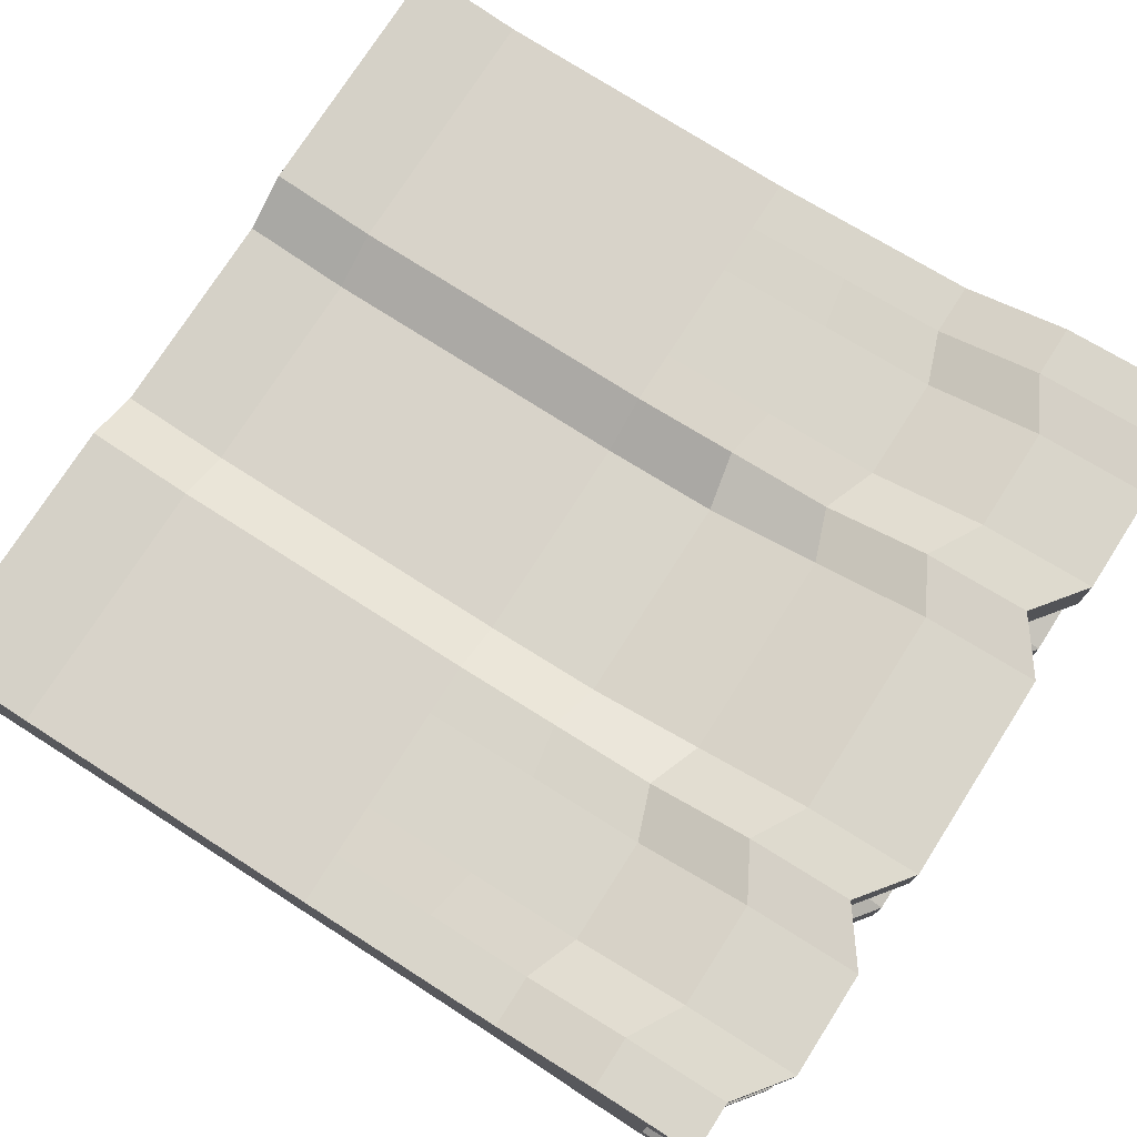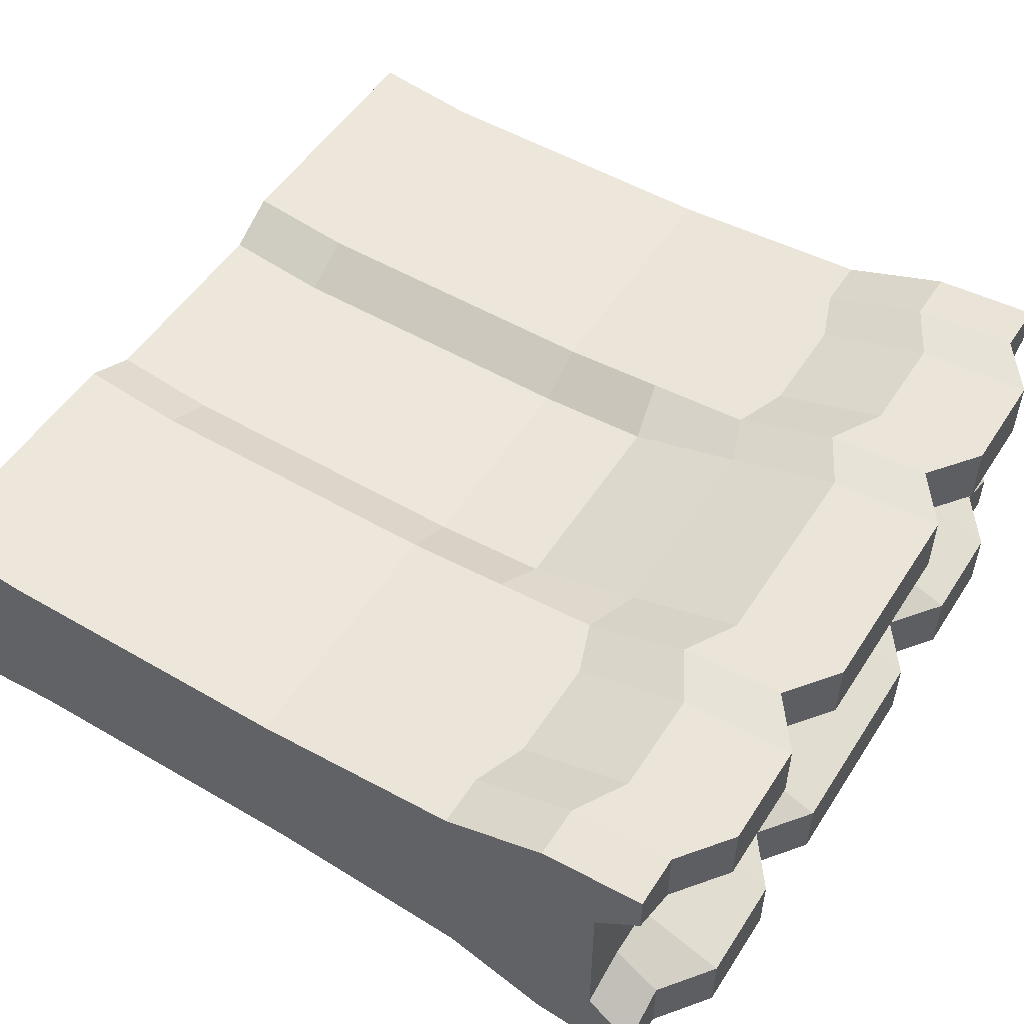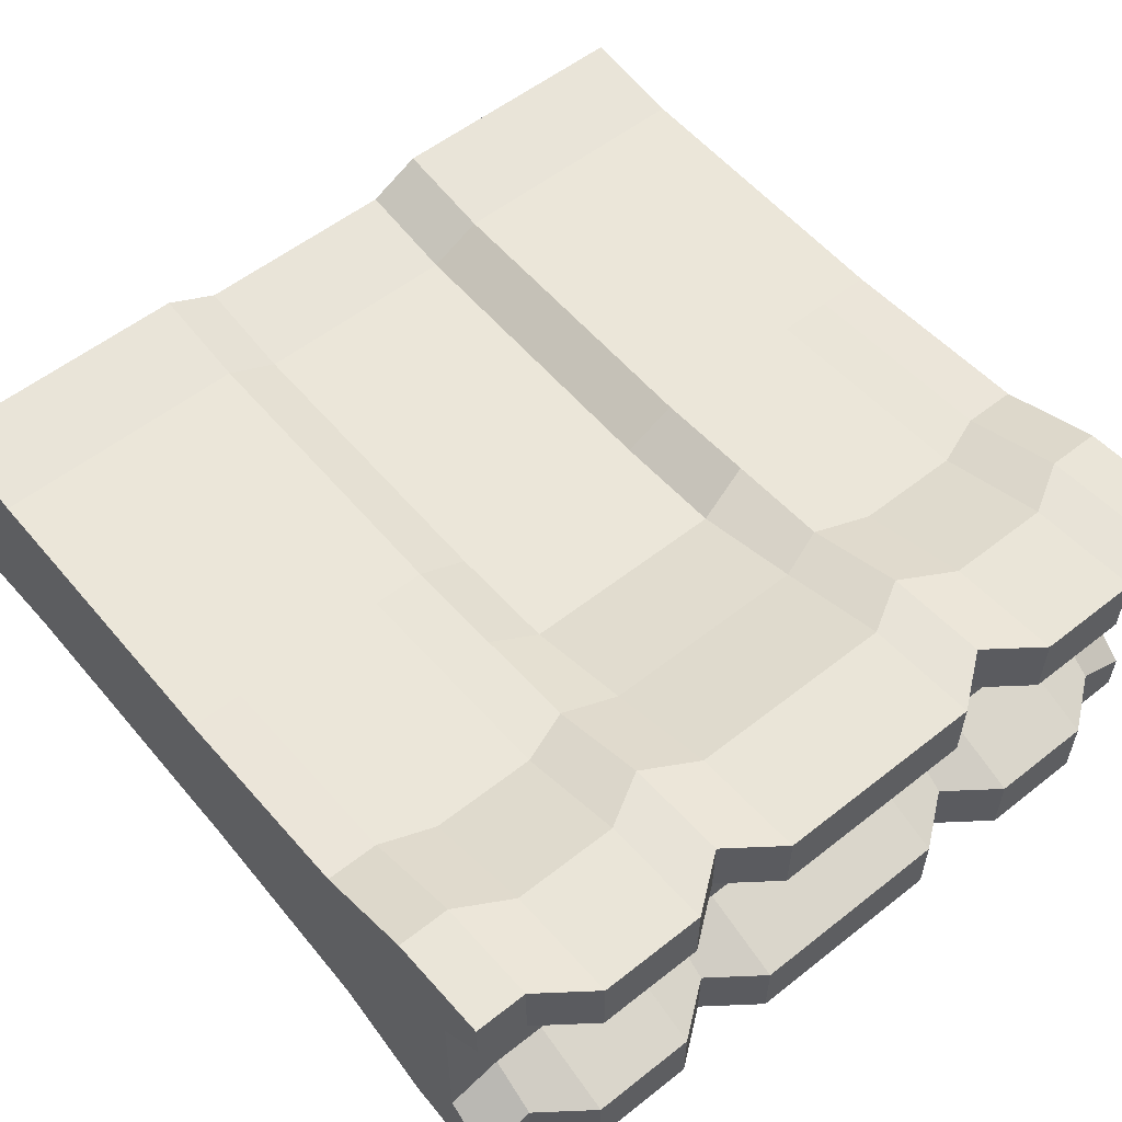
<metadata>
{"format":"obj","ext":"obj","renderer":"f3d","projection":"perspective","resolution":1024,"background":"white","views":[{"elev":75.8,"azim":122.6,"up":"+Z"},{"elev":52.4,"azim":122.1,"up":"+Z"},{"elev":56.2,"azim":140.5,"up":"+Z"}]}
</metadata>
<code>
o Cube
v 4 7.969 -1.592
v 4 -0.03137 -1.103
v 4 7.969 1.604
v 4 -0.03137 1.125
v -4 7.969 -1.592
v -4 -0.03137 -1.103
v -4 7.969 1.604
v -4 -0.03137 1.125
v 4 3.969 -1
v -4 3.969 1
v 4 3.969 1
v -4 3.969 -1
v 4 1.969 -1
v 4 1.969 1
v -4 1.969 -1
v -4 1.969 1
v 4 0.9686 -1
v 4 0.9686 1
v -4 0.9686 -1
v -4 0.9686 1
v -4 -0.03137 0.01087
v 4 7.523 0.006053
v -4 7.523 0.006053
v 4 -0.03137 0.01087
v 4 3.969 0
v -4 3.969 0
v -4 1.969 0
v 4 1.969 0
v 4 0.9686 0
v -4 0.9686 0
v -4 -0.03137 0.5679
v 4 7.523 0.8049
v 4 3.969 0.5
v 4 1.969 0.5
v 4 0.9686 0.5
v -4 7.523 0.8049
v 4 -0.03137 0.5679
v -4 3.969 0.5
v -4 1.969 0.5
v -4 0.9686 0.5
v -4 7.523 -0.7834
v 4 -0.03137 -0.5396
v -4 3.969 -0.4941
v -4 1.969 -0.4941
v -4 0.9686 -0.4941
v -4 -0.03137 -0.5396
v 4 7.523 -0.7834
v 4 3.969 -0.4941
v 4 1.969 -0.4941
v 4 0.9686 -0.4941
v -4 7.969 -1.188
v 4 -0.03137 -0.8214
v -4 3.969 -0.747
v -4 1.969 -0.747
v -4 0.9686 -0.747
v -4 -0.03137 -0.8214
v 4 7.969 -1.188
v 4 3.969 -0.747
v 4 1.969 -0.747
v 4 0.9686 -0.747
v -4 -0.03137 0.8464
v 4 7.969 1.204
v 4 3.969 0.75
v 4 1.969 0.75
v 4 0.9686 0.75
v -4 7.969 1.204
v 4 -0.03137 0.8464
v -4 3.969 0.75
v -4 1.969 0.75
v -4 0.9686 0.75
v 0 -0.03137 -0.8179
v 0 8.346 1.604
v 0 -0.03137 0.862
v 0 8.346 -1.592
v 0 3.969 -0.7148
v 0 3.969 0.7371
v 0 1.969 0.7371
v 0 1.969 -0.7148
v 0 0.9686 -0.7148
v 0 0.9686 0.7371
v 0 -0.03137 0.01087
v 0 7.523 0.006018
v 0 -0.03137 0.5679
v 0 7.523 0.646
v 0 7.523 -0.6264
v 0 -0.03137 -0.5396
v 0 -0.03137 -0.8214
v 0 8.346 -0.9502
v 0 -0.03137 0.8464
v 0 8.346 0.966
v 2 -0.03137 1.125
v 2 8.346 -1.592
v 2 3.969 -1
v 2 1.969 -1
v 2 0.9686 -1
v 2 7.523 0.006018
v 2 7.523 0.646
v 2 7.523 -0.6264
v 2 8.346 -0.9502
v 2 8.346 0.966
v 2 -0.03137 -1.103
v 2 8.346 1.604
v 2 3.969 1
v 2 1.969 1
v 2 0.9686 1
v 2 -0.03137 0.01087
v 2 -0.03137 0.5679
v 2 -0.03137 -0.5396
v 2 -0.03137 -0.8214
v 2 -0.03137 0.8464
v -2 -0.03137 -1.103
v -2 8.346 1.604
v -2 3.969 1
v -2 1.969 1
v -2 0.9686 1
v -2 -0.03137 0.01087
v -2 -0.03137 0.5679
v -2 -0.03137 -0.5396
v -2 -0.03137 -0.8214
v -2 -0.03137 0.8464
v -2 -0.03137 1.125
v -2 8.346 -1.592
v -2 3.969 -1
v -2 1.969 -1
v -2 0.9686 -1
v -2 7.523 0.006018
v -2 7.523 0.646
v -2 7.523 -0.6264
v -2 8.346 -0.9502
v -2 8.346 0.966
v 3 -0.03137 1.125
v 3 8.346 -1.592
v 3 3.969 -1
v 3 1.969 -1
v 3 0.9686 -1
v 3 7.523 0.006018
v 3 7.523 0.646
v 3 7.523 -0.6264
v 3 8.346 -0.9502
v 3 8.346 0.966
v 3 -0.03137 -1.103
v 3 8.346 1.604
v 3 3.969 1
v 3 1.969 1
v 3 0.9686 1
v 3 -0.03137 0.01087
v 3 -0.03137 0.5679
v 3 -0.03137 -0.5396
v 3 -0.03137 -0.8214
v 3 -0.03137 0.8464
v 1 -0.03137 -0.8179
v 1 8.346 1.604
v 1 3.969 0.7371
v 1 1.969 0.7371
v 1 0.9686 0.7371
v 1 -0.03137 0.01087
v 1 -0.03137 0.5679
v 1 -0.03137 -0.5396
v 1 -0.03137 -0.8214
v 1 -0.03137 0.8464
v 1 -0.03137 0.862
v 1 8.346 -1.592
v 1 3.969 -0.7148
v 1 1.969 -0.7148
v 1 0.9686 -0.7148
v 1 7.523 0.006018
v 1 7.523 0.646
v 1 7.523 -0.6264
v 1 8.346 -0.9502
v 1 8.346 0.966
v -1 -0.03137 0.862
v -1 8.346 -1.592
v -1 3.969 -0.7148
v -1 1.969 -0.7148
v -1 0.9686 -0.7148
v -1 7.523 0.006018
v -1 7.523 0.646
v -1 7.523 -0.6264
v -1 8.346 -0.9502
v -1 8.346 0.966
v -1 -0.03137 -0.8179
v -1 8.346 1.604
v -1 3.969 0.7371
v -1 1.969 0.7371
v -1 0.9686 0.7371
v -1 -0.03137 0.01087
v -1 -0.03137 0.5679
v -1 -0.03137 -0.5396
v -1 -0.03137 -0.8214
v -1 -0.03137 0.8464
v -3 -0.03137 -1.103
v -3 8.346 1.604
v -3 3.969 1
v -3 1.969 1
v -3 0.9686 1
v -3 -0.03137 0.01087
v -3 -0.03137 0.5679
v -3 -0.03137 -0.5396
v -3 -0.03137 -0.8214
v -3 -0.03137 0.8464
v -3 -0.03137 1.125
v -3 8.346 -1.592
v -3 3.969 -1
v -3 1.969 -1
v -3 0.9686 -1
v -3 7.523 0.006018
v -3 7.523 0.646
v -3 7.523 -0.6264
v -3 8.346 -0.9502
v -3 8.346 0.966
v -1.5 -0.03137 -1.103
v -1.5 7.969 1.604
v -1.5 3.969 1
v -1.5 1.969 1
v -1.5 0.9686 1
v -1.5 -0.03137 0.01087
v -1.5 -0.03137 0.5679
v -1.5 -0.03137 -0.5396
v -1.5 -0.03137 -0.8214
v -1.5 -0.03137 0.8464
v -1.5 -0.03137 1.125
v -1.5 7.969 -1.592
v -1.5 3.969 -1
v -1.5 1.969 -1
v -1.5 0.9686 -1
v -1.5 7.523 0.006018
v -1.5 7.523 0.646
v -1.5 7.523 -0.6264
v -1.5 7.969 -0.9502
v -1.5 7.969 0.966
v -3.5 -0.03137 -1.103
v -3.5 7.969 1.604
v -3.5 3.969 1
v -3.5 1.969 1
v -3.5 0.9686 1
v -3.5 -0.03137 0.01087
v -3.5 -0.03137 0.5679
v -3.5 -0.03137 -0.5396
v -3.5 -0.03137 -0.8214
v -3.5 -0.03137 0.8464
v -3.5 -0.03137 1.125
v -3.5 7.969 -1.592
v -3.5 3.969 -1
v -3.5 1.969 -1
v -3.5 0.9686 -1
v -3.5 7.523 0.006018
v -3.5 7.523 0.646
v -3.5 7.523 -0.6264
v -3.5 7.969 -0.9502
v -3.5 7.969 0.966
v 3.5 -0.03137 1.125
v 3.5 7.969 -1.592
v 3.5 3.969 -1
v 3.5 1.969 -1
v 3.5 0.9686 -1
v 3.5 7.523 0.006018
v 3.5 7.523 0.646
v 3.5 7.523 -0.6264
v 3.5 7.969 -0.9502
v 3.5 7.969 0.966
v 3.5 -0.03137 -1.103
v 3.5 7.969 1.604
v 3.5 3.969 1
v 3.5 1.969 1
v 3.5 0.9686 1
v 3.5 -0.03137 0.01087
v 3.5 -0.03137 0.5679
v 3.5 -0.03137 -0.5396
v 3.5 -0.03137 -0.8214
v 3.5 -0.03137 0.8464
v 1.5 -0.03137 1.125
v 1.5 7.969 -1.592
v 1.5 3.969 -1
v 1.5 1.969 -1
v 1.5 0.9686 -1
v 1.5 7.523 0.006018
v 1.5 7.523 0.646
v 1.5 7.523 -0.6264
v 1.5 7.969 -0.9502
v 1.5 7.969 0.966
v 1.5 -0.03137 -1.103
v 1.5 7.969 1.604
v 1.5 3.969 1
v 1.5 1.969 1
v 1.5 0.9686 1
v 1.5 -0.03137 0.01087
v 1.5 -0.03137 0.5679
v 1.5 -0.03137 -0.5396
v 1.5 -0.03137 -0.8214
v 1.5 -0.03137 0.8464
v -4 5.969 1.143
v 4 5.969 -1.137
v 4 5.969 1.143
v -4 5.969 -1.137
v 4 5.746 0.003009
v -4 5.746 0.003009
v -4 5.746 0.573
v 4 5.746 0.573
v 4 5.746 -0.5603
v -4 5.746 -0.5603
v 4 5.969 -0.8486
v -4 5.969 -0.8486
v -4 5.969 0.858
v 4 5.969 0.858
v 0 6.157 -1.137
v 0 6.157 1.143
v 2 6.157 1.143
v 2 6.157 -1.137
v -2 6.157 -1.137
v -2 6.157 1.143
v 3 6.157 1.143
v 3 6.157 -1.137
v 1 6.157 -1.137
v 1 6.157 1.143
v -1 6.157 1.143
v -1 6.157 -1.137
v -3 6.157 -1.137
v -3 6.157 1.143
v -1.5 5.969 -1.137
v -1.5 5.969 1.143
v -3.5 5.969 -1.137
v -3.5 5.969 1.143
v 3.5 5.969 1.143
v 3.5 5.969 -1.137
v 1.5 5.969 1.143
v 1.5 5.969 -1.137
v -4 6.969 1.515
v 4 6.969 -1.506
v 4 6.969 1.515
v -4 6.969 -1.506
v 4 6.635 0.004175
v -4 6.635 0.004175
v -4 6.635 0.7594
v 4 6.635 0.7594
v 4 6.635 -0.7421
v -4 6.635 -0.7421
v 4 6.969 -1.124
v -4 6.969 -1.124
v -4 6.969 1.137
v 4 6.969 1.137
v 0 7.251 -1.506
v 0 7.251 1.515
v 2 7.251 1.515
v 2 7.251 -1.506
v -2 7.251 -1.506
v -2 7.251 1.515
v 3 7.251 1.515
v 3 7.251 -1.506
v 1 7.251 -1.506
v 1 7.251 1.515
v -1 7.251 1.515
v -1 7.251 -1.506
v -3 7.251 -1.506
v -3 7.251 1.515
v -1.5 6.969 -1.506
v -1.5 6.969 1.515
v -3.5 6.969 -1.506
v -3.5 6.969 1.515
v 3.5 6.969 1.515
v 3.5 6.969 -1.506
v 1.5 6.969 1.515
v 1.5 6.969 -1.506
v 4 4.969 -1.068
v 4 4.969 1.071
v -4 4.969 -1.068
v 4 4.857 0.001505
v -4 4.857 0.001505
v -4 4.857 0.5365
v 4 4.857 0.5365
v 4 4.857 -0.5272
v -4 4.857 -0.5272
v 4 4.969 -0.7978
v -4 4.969 -0.7978
v -4 4.969 0.804
v 4 4.969 0.804
v 0 5.063 -0.7833
v 0 5.063 0.8086
v 2 5.063 1.071
v 2 5.063 -1.068
v -2 5.063 -1.068
v -2 5.063 1.071
v 3 5.063 1.071
v 3 5.063 -1.068
v 1 5.063 -0.7833
v 1 5.063 0.8086
v -1 5.063 0.8086
v -1 5.063 -0.7833
v -3 5.063 -1.068
v -3 5.063 1.071
v -1.5 4.969 -1.068
v -1.5 4.969 1.071
v -3.5 4.969 -1.068
v -3.5 4.969 1.071
v 3.5 4.969 1.071
v 3.5 4.969 -1.068
v 1.5 4.969 1.071
v 1.5 4.969 -1.068
v -4 4.969 1.071
v 0.5 -0.03137 -0.8179
v 0.5 8.346 1.604
v 0.5 3.969 0.7371
v 0.5 1.969 0.7371
v 0.5 0.9686 0.7371
v 0.5 -0.03137 0.01087
v 0.5 -0.03137 0.5679
v 0.5 -0.03137 -0.5396
v 0.5 -0.03137 -0.8214
v 0.5 -0.03137 0.8464
v 0.5 -0.03137 0.862
v 0.5 8.346 -1.592
v 0.5 3.969 -0.7148
v 0.5 1.969 -0.7148
v 0.5 0.9686 -0.7148
v 0.5 7.523 0.006018
v 0.5 7.523 0.646
v 0.5 7.523 -0.6264
v 0.5 8.346 -0.9502
v 0.5 8.346 0.966
v 0.5 6.157 -1.137
v 0.5 6.157 1.143
v 0.5 7.251 -1.506
v 0.5 7.251 1.515
v 0.5 5.063 0.8086
v 0.5 5.063 -0.7833
v -0.5 -0.03137 0.862
v -0.5 8.346 -1.592
v -0.5 3.969 -0.7148
v -0.5 1.969 -0.7148
v -0.5 0.9686 -0.7148
v -0.5 7.523 0.006018
v -0.5 7.523 0.646
v -0.5 7.523 -0.6264
v -0.5 8.346 -0.9502
v -0.5 8.346 0.966
v -0.5 -0.03137 -0.8179
v -0.5 8.346 1.604
v -0.5 3.969 0.7371
v -0.5 1.969 0.7371
v -0.5 0.9686 0.7371
v -0.5 -0.03137 0.01087
v -0.5 -0.03137 0.5679
v -0.5 -0.03137 -0.5396
v -0.5 -0.03137 -0.8214
v -0.5 -0.03137 0.8464
v -0.5 6.157 1.143
v -0.5 6.157 -1.137
v -0.5 7.251 1.515
v -0.5 7.251 -1.506
v -0.5 5.063 -0.7833
v -0.5 5.063 0.8086
f 250 66 7 232
f 358 232 7 327
f 338 51 5 330
f 270 67 4 251
f 340 62 3 329
f 360 252 1 328
f 254 253 9 13
f 64 63 11 14
f 54 53 12 15
f 234 233 10 16
f 235 234 16 20
f 55 54 15 19
f 65 64 14 18
f 255 254 13 17
f 50 49 28 29
f 40 39 27 30
f 39 38 26 27
f 49 48 25 28
f 335 47 22 331
f 268 42 24 266
f 333 36 23 332
f 339 66 36 333
f 69 68 38 39
f 70 69 39 40
f 29 28 34 35
f 28 25 33 34
f 331 22 32 334
f 266 24 37 267
f 249 51 41 248
f 269 52 42 268
f 337 57 47 335
f 59 58 48 49
f 60 59 49 50
f 30 27 44 45
f 27 26 43 44
f 332 23 41 336
f 17 13 59 60
f 13 9 58 59
f 328 1 57 337
f 242 5 51 249
f 45 44 54 55
f 44 43 53 54
f 336 41 51 338
f 20 16 69 70
f 16 10 68 69
f 327 7 66 339
f 35 34 64 65
f 34 33 63 64
f 334 32 62 340
f 267 37 67 270
f 247 36 66 250
f 441 83 89 444
f 443 87 86 442
f 442 86 81 440
f 444 89 73 425
f 287 107 110 290
f 289 109 108 288
f 286 106 107 287
f 288 108 106 286
f 275 274 94 95
f 274 273 93 94
f 362 272 92 344
f 290 110 91 271
f 198 118 116 196
f 196 116 117 197
f 199 119 118 198
f 197 117 120 200
f 227 127 130 230
f 222 122 129 229
f 229 129 128 228
f 215 214 114 115
f 214 213 113 114
f 356 212 112 346
f 230 130 112 212
f 257 137 140 260
f 252 132 139 259
f 259 139 138 258
f 265 264 144 145
f 264 263 143 144
f 359 262 142 347
f 260 140 142 262
f 107 147 150 110
f 109 149 148 108
f 106 146 147 107
f 108 148 146 106
f 110 150 131 91
f 408 160 161 409
f 405 157 160 408
f 280 170 152 282
f 361 282 152 350
f 284 283 153 154
f 285 284 154 155
f 279 169 168 278
f 272 162 169 279
f 277 167 170 280
f 355 222 172 352
f 224 223 173 174
f 225 224 174 175
f 218 188 186 216
f 216 186 187 217
f 219 189 188 218
f 217 187 190 220
f 237 197 200 240
f 239 199 198 238
f 236 196 197 237
f 238 198 196 236
f 245 244 204 205
f 244 243 203 204
f 357 242 202 353
f 117 217 220 120
f 119 219 218 118
f 116 216 217 117
f 118 218 216 116
f 125 124 224 225
f 124 123 223 224
f 345 122 222 355
f 180 230 212 182
f 351 182 212 356
f 184 183 213 214
f 185 184 214 215
f 179 229 228 178
f 172 222 229 179
f 177 227 230 180
f 330 5 242 357
f 15 12 243 244
f 19 15 244 245
f 46 238 236 21
f 21 236 237 31
f 56 239 238 46
f 31 237 240 61
f 207 247 250 210
f 202 242 249 209
f 209 249 248 208
f 195 194 234 235
f 194 193 233 234
f 354 192 232 358
f 210 250 232 192
f 62 260 262 3
f 329 3 262 359
f 14 11 263 264
f 18 14 264 265
f 57 259 258 47
f 1 252 259 57
f 32 257 260 62
f 147 267 270 150
f 149 269 268 148
f 146 266 267 147
f 148 268 266 146
f 135 134 254 255
f 134 133 253 254
f 348 132 252 360
f 150 270 251 131
f 97 277 280 100
f 92 272 279 99
f 99 279 278 98
f 105 104 284 285
f 104 103 283 284
f 343 102 282 361
f 100 280 282 102
f 160 290 271 161
f 349 162 272 362
f 164 163 273 274
f 165 164 274 275
f 158 288 286 156
f 156 286 287 157
f 159 289 288 158
f 157 287 290 160
f 384 313 326 397
f 378 307 325 396
f 383 312 324 395
f 364 293 323 394
f 389 318 322 393
f 365 294 321 392
f 386 315 320 391
f 380 309 319 390
f 392 321 317 388
f 390 319 316 387
f 396 325 314 385
f 394 323 311 382
f 391 320 310 381
f 397 326 308 379
f 369 298 304 375
f 398 291 303 374
f 371 300 302 373
f 363 292 301 372
f 367 296 300 371
f 372 301 299 370
f 366 295 298 369
f 374 303 297 368
f 368 297 296 367
f 370 299 295 366
f 395 324 292 363
f 375 304 293 364
f 373 302 294 365
f 393 322 291 398
f 313 349 362 326
f 307 343 361 325
f 312 348 360 324
f 293 329 359 323
f 318 354 358 322
f 294 330 357 321
f 315 351 356 320
f 309 345 355 319
f 321 357 353 317
f 319 355 352 316
f 325 361 350 314
f 323 359 347 311
f 320 356 346 310
f 326 362 344 308
f 298 334 340 304
f 291 327 339 303
f 300 336 338 302
f 292 328 337 301
f 296 332 336 300
f 301 337 335 299
f 295 331 334 298
f 303 339 333 297
f 297 333 332 296
f 299 335 331 295
f 324 360 328 292
f 304 340 329 293
f 302 338 330 294
f 322 358 327 291
f 233 393 398 10
f 53 373 365 12
f 63 375 364 11
f 253 395 363 9
f 48 370 366 25
f 38 368 367 26
f 68 374 368 38
f 25 366 369 33
f 58 372 370 48
f 26 367 371 43
f 9 363 372 58
f 43 371 373 53
f 10 398 374 68
f 33 369 375 63
f 273 397 379 93
f 213 391 381 113
f 263 394 382 143
f 283 396 385 153
f 223 390 387 173
f 243 392 388 203
f 123 380 390 223
f 183 386 391 213
f 12 365 392 243
f 193 389 393 233
f 11 364 394 263
f 133 383 395 253
f 103 378 396 283
f 163 384 397 273
f 83 405 408 89
f 87 407 406 86
f 86 406 404 81
f 89 408 409 73
f 188 442 440 186
f 189 443 442 188
f 261 255 17 2
f 67 65 18 4
f 56 55 19 6
f 241 235 20 8
f 31 40 30 21
f 42 50 29 24
f 61 70 40 31
f 24 29 35 37
f 52 60 50 42
f 21 30 45 46
f 2 17 60 52
f 261 2 52 269
f 46 45 55 56
f 8 20 70 61
f 37 35 65 67
f 435 71 87 443
f 440 81 83 441
f 409 403 80 73
f 435 429 79 71
f 131 145 105 91
f 281 101 109 289
f 281 275 95 101
f 200 120 121 201
f 191 205 125 111
f 191 111 119 199
f 221 215 115 121
f 251 265 145 131
f 101 141 149 109
f 101 95 135 141
f 399 413 165 151
f 406 158 156 404
f 404 156 157 405
f 407 159 158 406
f 399 151 159 407
f 271 285 155 161
f 425 439 185 171
f 220 190 171 221
f 211 225 175 181
f 211 181 189 219
f 231 191 199 239
f 231 245 205 191
f 240 200 201 241
f 121 115 195 201
f 111 211 219 119
f 111 125 225 211
f 120 220 221 121
f 171 185 215 221
f 61 240 241 8
f 6 19 245 231
f 6 231 239 56
f 201 195 235 241
f 4 18 265 251
f 141 261 269 149
f 141 135 255 261
f 91 105 285 271
f 151 165 275 281
f 151 281 289 159
f 71 399 407 87
f 81 404 405 83
f 71 79 413 399
f 161 155 403 409
f 73 80 439 425
f 190 444 425 171
f 181 175 429 435
f 186 440 441 187
f 181 435 443 189
f 187 441 444 190
f 248 41 23 246
f 246 23 36 247
f 414 82 84 415
f 416 85 82 414
f 138 98 96 136
f 136 96 97 137
f 226 126 127 227
f 228 128 126 226
f 256 136 137 257
f 258 138 136 256
f 278 168 166 276
f 276 166 167 277
f 432 178 176 430
f 430 176 177 431
f 126 206 207 127
f 128 208 206 126
f 178 228 226 176
f 176 226 227 177
f 206 246 247 207
f 208 248 246 206
f 47 258 256 22
f 22 256 257 32
f 96 276 277 97
f 98 278 276 96
f 168 416 414 166
f 166 414 415 167
f 82 430 431 84
f 85 432 430 82
f 415 84 90 418
f 410 74 88 417
f 417 88 85 416
f 429 428 78 79
f 403 402 77 80
f 402 401 76 77
f 428 427 75 78
f 448 426 74 341
f 422 400 72 342
f 418 90 72 400
f 140 100 102 142
f 347 142 102 343
f 144 143 103 104
f 145 144 104 105
f 139 99 98 138
f 132 92 99 139
f 137 97 100 140
f 353 202 122 345
f 204 203 123 124
f 205 204 124 125
f 95 94 134 135
f 94 93 133 134
f 344 92 132 348
f 421 410 162 349
f 412 411 163 164
f 413 412 164 165
f 434 180 182 436
f 447 436 182 351
f 438 437 183 184
f 439 438 184 185
f 433 179 178 432
f 426 172 179 433
f 431 177 180 434
f 127 207 210 130
f 122 202 209 129
f 129 209 208 128
f 115 114 194 195
f 114 113 193 194
f 346 112 192 354
f 130 210 192 112
f 381 310 318 389
f 450 445 315 386
f 424 419 313 384
f 379 308 312 383
f 388 317 309 380
f 382 311 307 378
f 423 420 306 377
f 449 446 305 376
f 310 346 354 318
f 445 447 351 315
f 419 421 349 313
f 308 344 348 312
f 317 353 345 309
f 311 347 343 307
f 420 422 342 306
f 446 448 341 305
f 427 449 376 75
f 401 423 377 76
f 143 382 378 103
f 203 388 380 123
f 93 379 383 133
f 411 424 384 163
f 437 450 386 183
f 113 381 389 193
f 75 376 424 411
f 153 385 423 401
f 314 350 422 420
f 305 341 421 419
f 385 314 420 423
f 376 305 419 424
f 79 78 412 413
f 78 75 411 412
f 341 74 410 421
f 170 418 400 152
f 350 152 400 422
f 154 153 401 402
f 155 154 402 403
f 169 417 416 168
f 162 410 417 169
f 167 415 418 170
f 76 377 450 437
f 173 387 449 427
f 316 352 448 446
f 306 342 447 445
f 387 316 446 449
f 377 306 445 450
f 84 431 434 90
f 74 426 433 88
f 88 433 432 85
f 80 77 438 439
f 77 76 437 438
f 342 72 436 447
f 90 434 436 72
f 352 172 426 448
f 174 173 427 428
f 175 174 428 429

</code>
